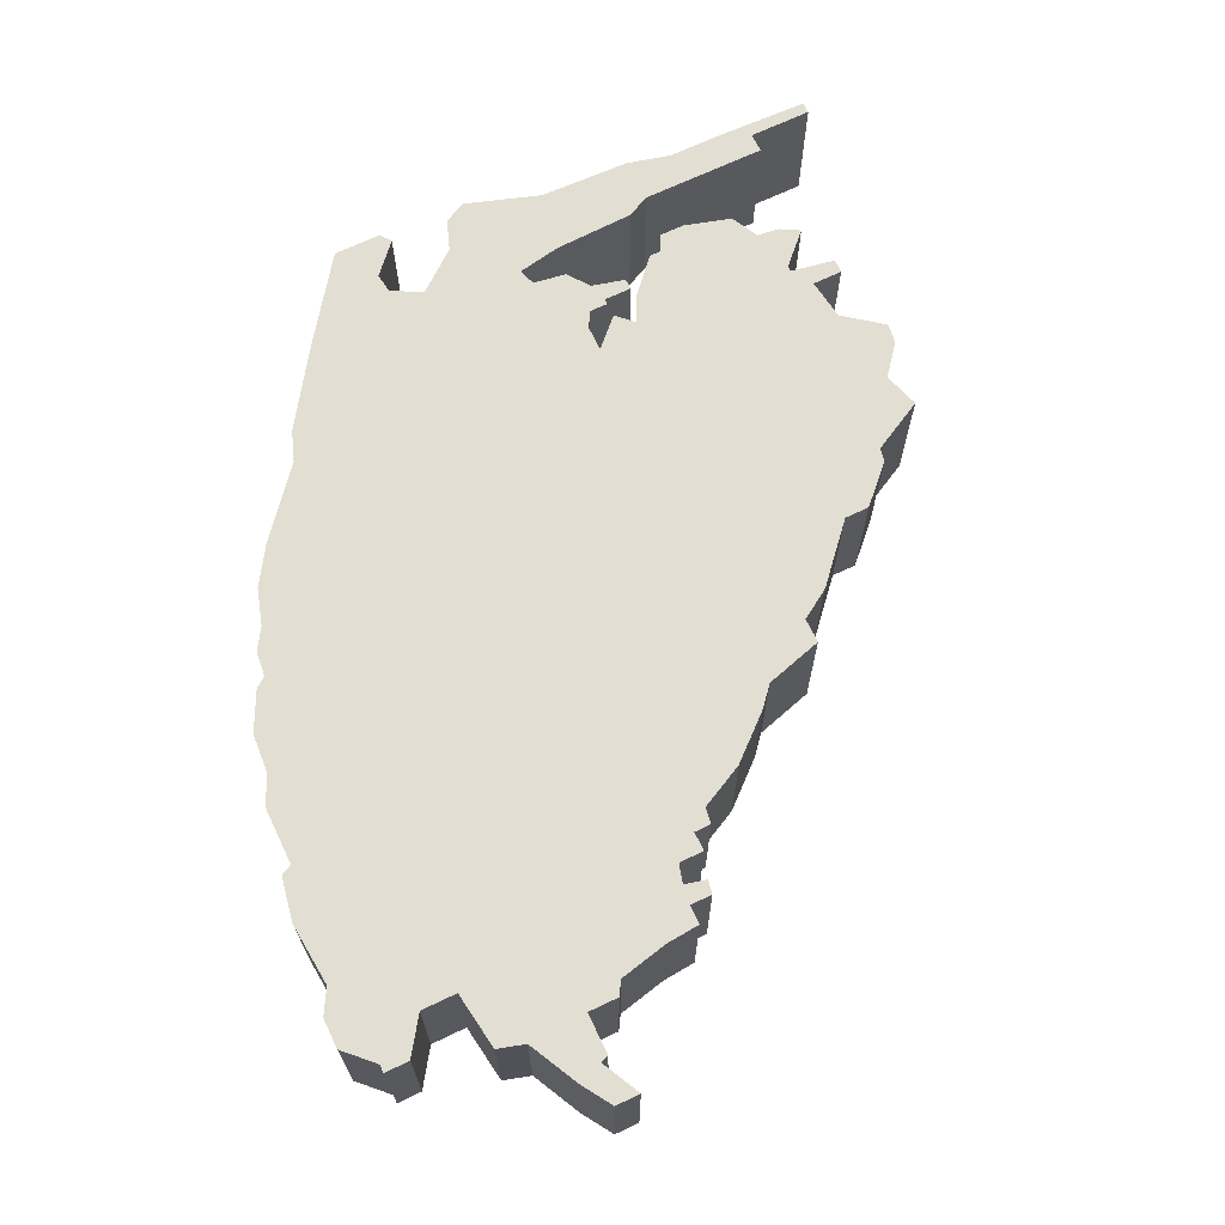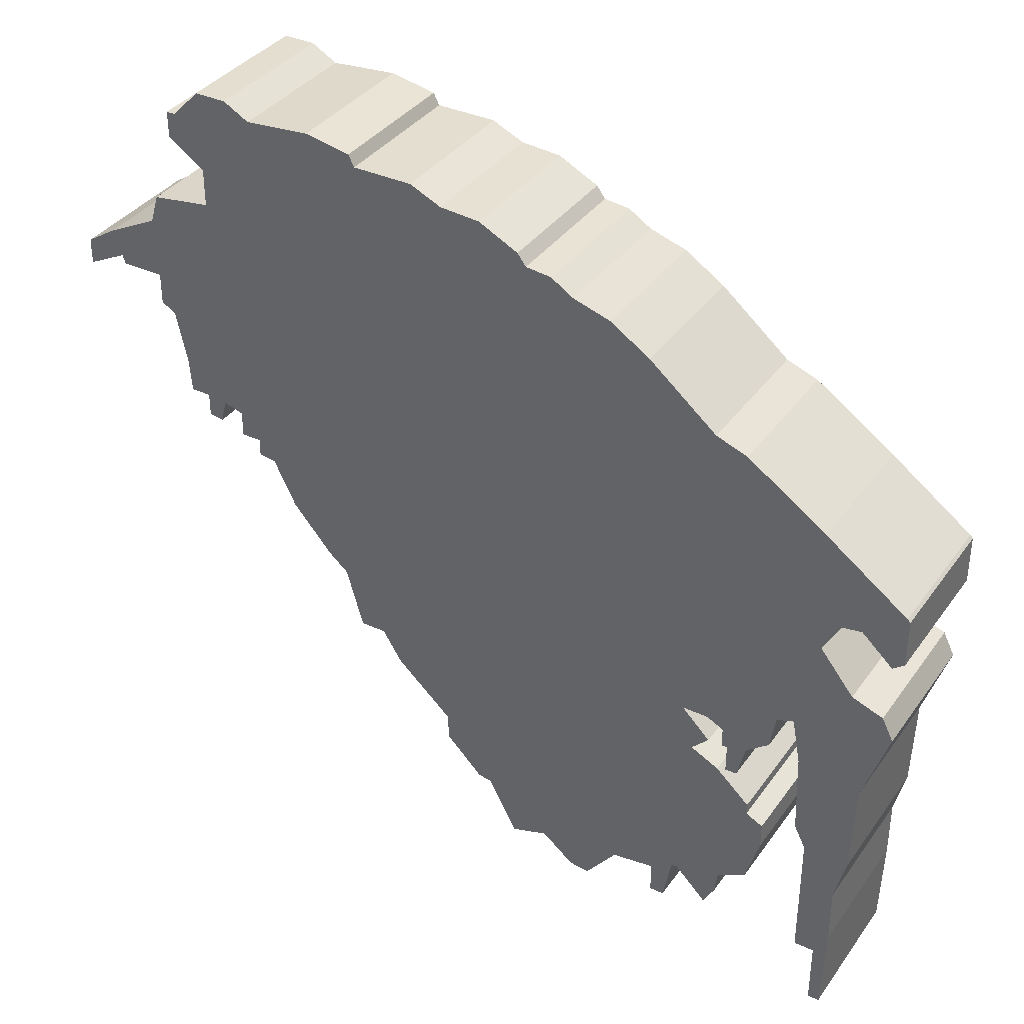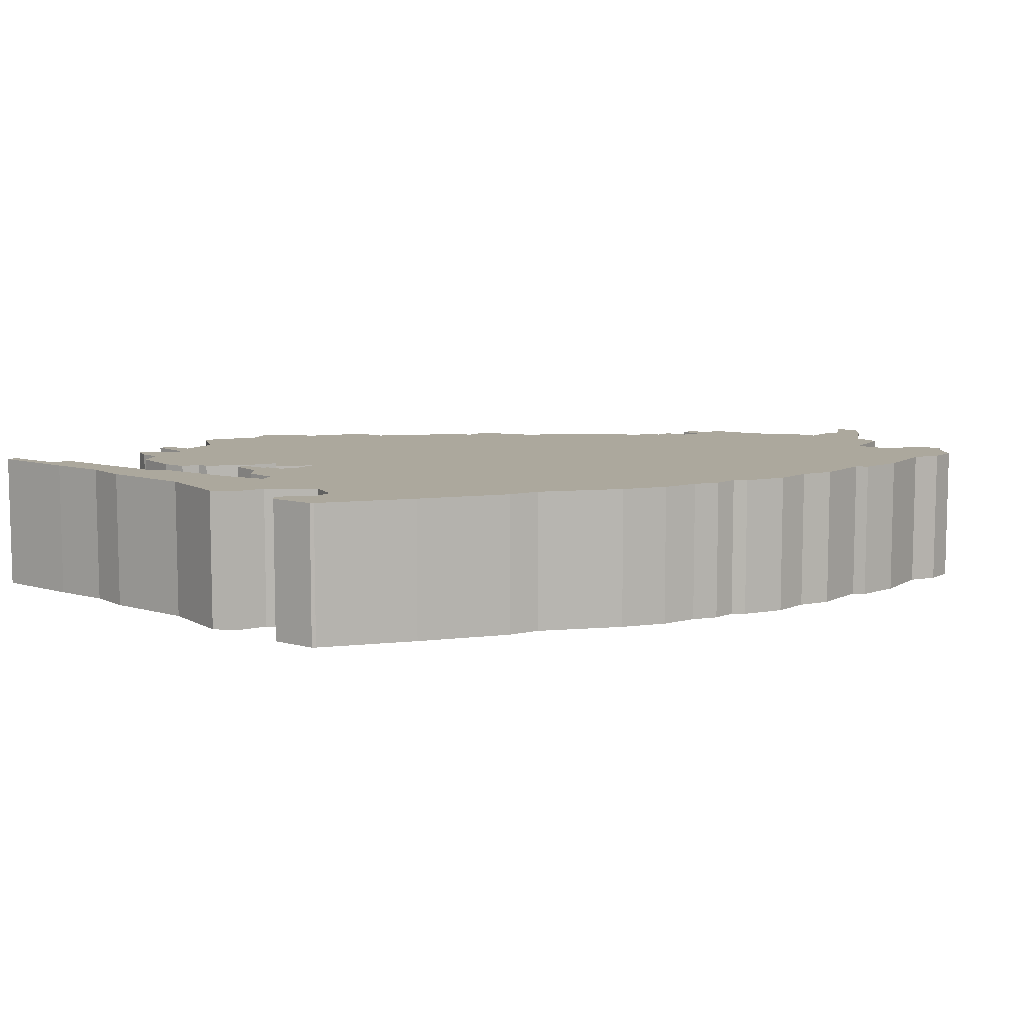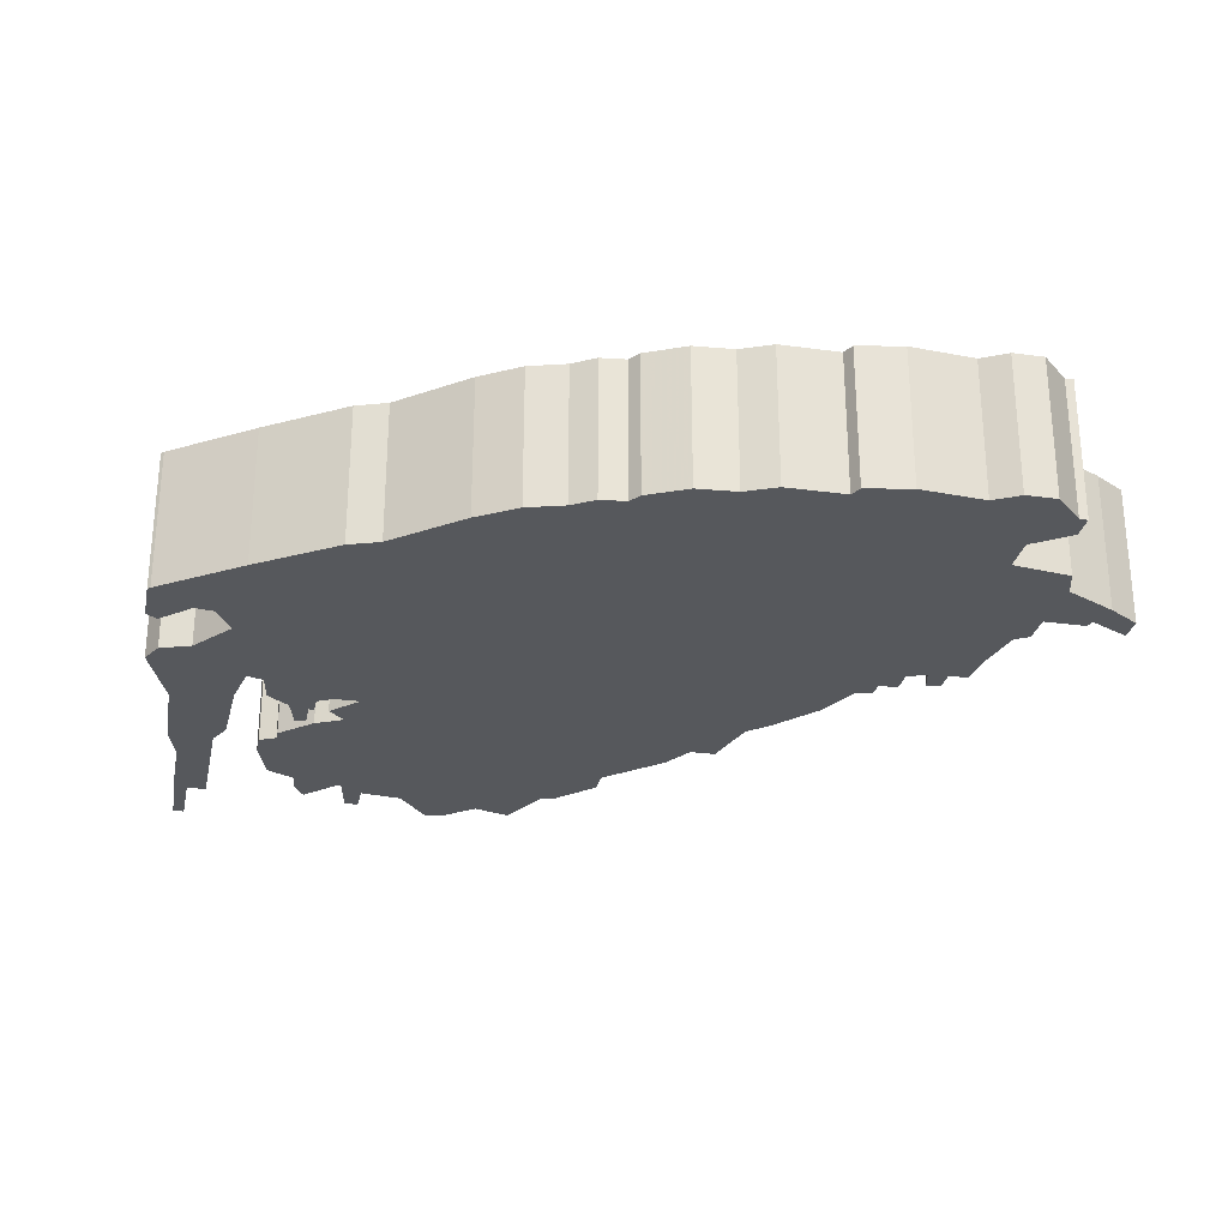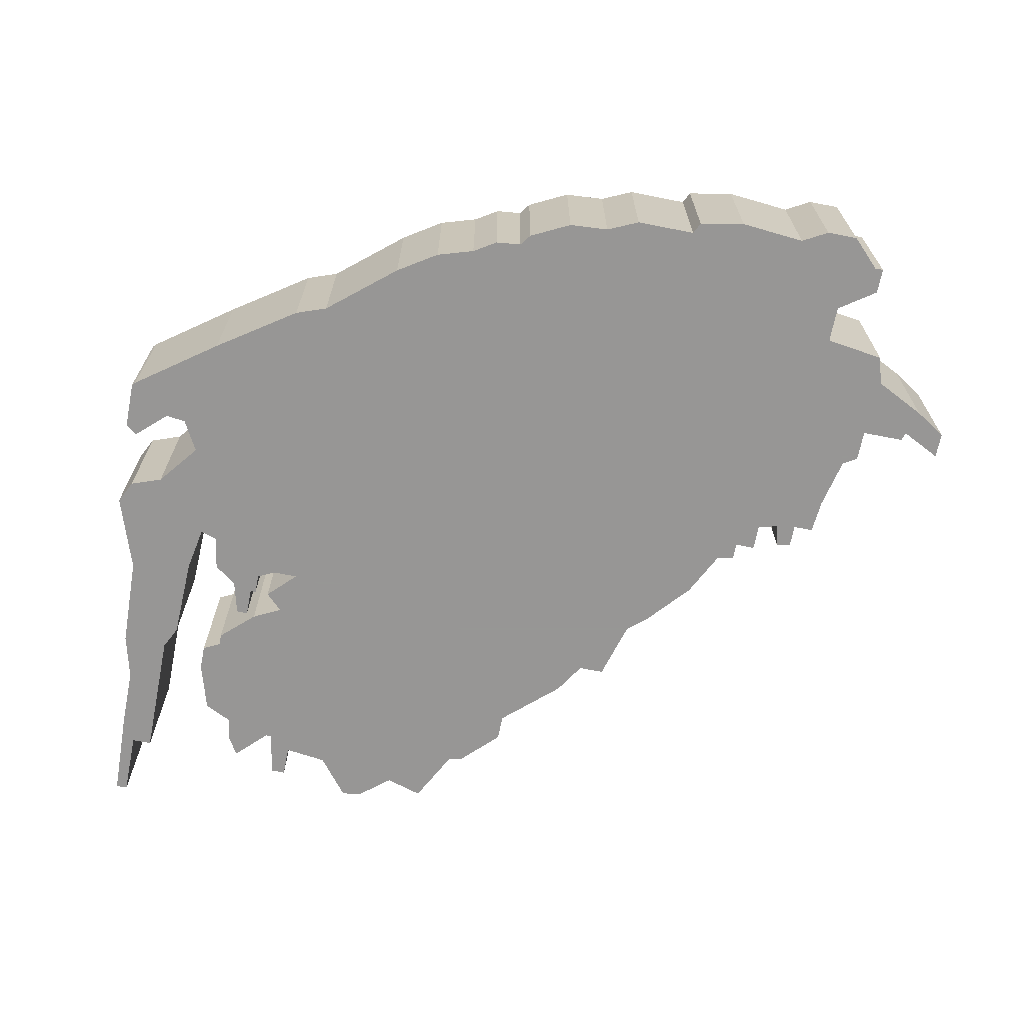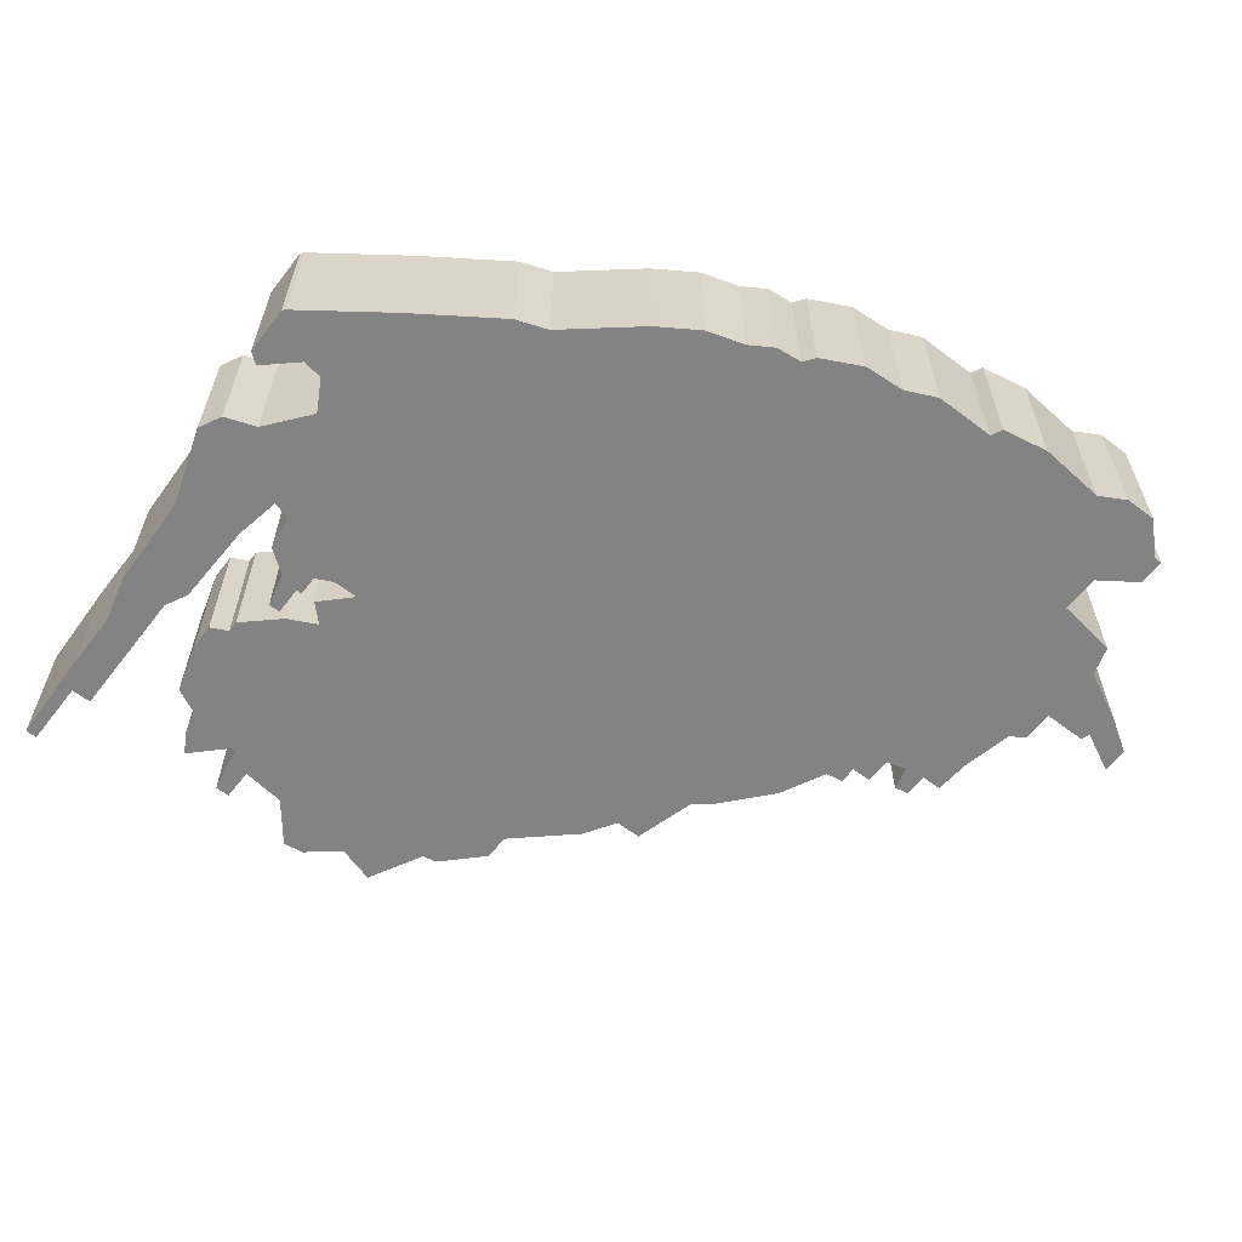
<metadata>
{"format":"obj","ext":"obj","renderer":"f3d","projection":"perspective","resolution":1024,"background":"white","views":[{"elev":68.0,"azim":-115.6,"up":"+Z"},{"elev":36.5,"azim":31.0,"up":"+Y"},{"elev":8.6,"azim":127.3,"up":"+Z"},{"elev":-27.7,"azim":168.3,"up":"+Z"},{"elev":-68.0,"azim":168.8,"up":"+Z"},{"elev":-61.2,"azim":142.4,"up":"+Z"}]}
</metadata>
<code>
g sbg_cityforestunder_dm_subway03_m
v -1.13 2.79 0
v -1.16 2.79 0
v -1.16 2.7 0
v -1.03 2.61 0
v -1.03 2.48 0
v -1.24 2.45 0
v -1.27 2.35 0
v -1.45 2.26 0
v -1.56 2.19 0
v -1.56 2.1 0
v -1.42 2.17 0
v -1.41 2.14 0
v -1.26 2.14 0
v -1.26 2.03 0
v -1.21 2 0
v -1.17 1.82 0
v -1.16 1.7 0
v -1.09 1.7 0
v -1.09 1.62 0
v -1.04 1.61 0
v -1.02 1.69 0
v -0.95 1.67 0
v -0.95 1.58 0
v -0.88 1.58 0
v -0.88 1.52 0
v -0.82 1.51 0
v -0.74 1.35 0
v -0.6 1.19 0
v -0.53 1.13 0
v -0.47 0.92 0
v -0.38 0.92 0
v -0.31 0.81 0
v -0.11 0.63 0
v -0.11 0.54 0
v 0.02 0.41 0
v 0.07 0.4 0
v 0.17 0.21 0
v 0.3 0.25 0
v 0.41 0.16 0
v 0.48 0.15 0
v 0.59 0.29 0
v 0.74 0.31 0
v 0.74 0.2 0
v 0.79 0.2 0
v 0.82 0.36 0
v 0.84 0.36 0
v 0.95 0.25 0
v 0.99 0.32 0
v 1 0.4 0
v 1.1 0.45 0
v 1.15 0.62 0
v 1.15 0.71 0
v 1.09 0.74 0
v 1.09 0.78 0
v 0.97 0.89 0
v 0.87 0.94 0
v 0.93 1 0
v 0.83 1.1 0
v 0.92 1.1 0
v 0.98 1.07 0
v 0.98 1 0
v 1 1 0
v 1 0.9 0
v 1.04 0.9 0
v 1.07 1.02 0
v 1.15 1.08 0
v 1.17 1.2 0
v 1.23 1.22 0
v 1.26 1.06 0
v 1.27 0.77 0
v 1.31 0.69 0
v 1.31 0.23 0
v 1.38 0.23 0
v 1.38 0 0
v 1.42 0 0
v 1.43 0.32 0
v 1.43 0.53 0
v 1.47 0.69 0
v 1.48 1.02 0
v 1.57 1.29 0
v 1.53 1.37 0
v 1.42 1.41 0
v 1.3 1.56 0
v 1.36 1.67 0
v 1.43 1.68 0
v 1.54 1.58 0
v 1.58 1.61 0
v 1.58 1.78 0
v 1.57 1.79 0
v 1.28 2 0
v 1 2.19 0
v 0.89 2.23 0
v 0.65 2.43 0
v 0.51 2.52 0
v 0.38 2.56 0
v 0.3 2.61 0
v 0.21 2.62 0
v 0.18 2.66 0
v 0.04 2.73 0
v -0.1 2.74 0
v -0.21 2.79 0
v -0.42 2.79 0
v -0.44 2.83 0
v -0.6 2.86 0
v -0.83 2.84 0
v -0.92 2.89 0
v -1.03 2.89 0
v -1.13 2.79 0.5
v -1.16 2.79 0.5
v -1.16 2.7 0.5
v -1.03 2.61 0.5
v -1.03 2.48 0.5
v -1.24 2.45 0.5
v -1.27 2.35 0.5
v -1.45 2.26 0.5
v -1.56 2.19 0.5
v -1.56 2.1 0.5
v -1.42 2.17 0.5
v -1.41 2.14 0.5
v -1.26 2.14 0.5
v -1.26 2.03 0.5
v -1.21 2 0.5
v -1.17 1.82 0.5
v -1.16 1.7 0.5
v -1.09 1.7 0.5
v -1.09 1.62 0.5
v -1.04 1.61 0.5
v -1.02 1.69 0.5
v -0.95 1.67 0.5
v -0.95 1.58 0.5
v -0.88 1.58 0.5
v -0.88 1.52 0.5
v -0.82 1.51 0.5
v -0.74 1.35 0.5
v -0.6 1.19 0.5
v -0.53 1.13 0.5
v -0.47 0.92 0.5
v -0.38 0.92 0.5
v -0.31 0.81 0.5
v -0.11 0.63 0.5
v -0.11 0.54 0.5
v 0.02 0.41 0.5
v 0.07 0.4 0.5
v 0.17 0.21 0.5
v 0.3 0.25 0.5
v 0.41 0.16 0.5
v 0.48 0.15 0.5
v 0.59 0.29 0.5
v 0.74 0.31 0.5
v 0.74 0.2 0.5
v 0.79 0.2 0.5
v 0.82 0.36 0.5
v 0.84 0.36 0.5
v 0.95 0.25 0.5
v 0.99 0.32 0.5
v 1 0.4 0.5
v 1.1 0.45 0.5
v 1.15 0.62 0.5
v 1.15 0.71 0.5
v 1.09 0.74 0.5
v 1.09 0.78 0.5
v 0.97 0.89 0.5
v 0.87 0.94 0.5
v 0.93 1 0.5
v 0.83 1.1 0.5
v 0.92 1.1 0.5
v 0.98 1.07 0.5
v 0.98 1 0.5
v 1 1 0.5
v 1 0.9 0.5
v 1.04 0.9 0.5
v 1.07 1.02 0.5
v 1.15 1.08 0.5
v 1.17 1.2 0.5
v 1.23 1.22 0.5
v 1.26 1.06 0.5
v 1.27 0.77 0.5
v 1.31 0.69 0.5
v 1.31 0.23 0.5
v 1.38 0.23 0.5
v 1.38 0 0.5
v 1.42 0 0.5
v 1.43 0.32 0.5
v 1.43 0.53 0.5
v 1.47 0.69 0.5
v 1.48 1.02 0.5
v 1.57 1.29 0.5
v 1.53 1.37 0.5
v 1.42 1.41 0.5
v 1.3 1.56 0.5
v 1.36 1.67 0.5
v 1.43 1.68 0.5
v 1.54 1.58 0.5
v 1.58 1.61 0.5
v 1.58 1.78 0.5
v 1.57 1.79 0.5
v 1.28 2 0.5
v 1 2.19 0.5
v 0.89 2.23 0.5
v 0.65 2.43 0.5
v 0.51 2.52 0.5
v 0.38 2.56 0.5
v 0.3 2.61 0.5
v 0.21 2.62 0.5
v 0.18 2.66 0.5
v 0.04 2.73 0.5
v -0.1 2.74 0.5
v -0.21 2.79 0.5
v -0.42 2.79 0.5
v -0.44 2.83 0.5
v -0.6 2.86 0.5
v -0.83 2.84 0.5
v -0.92 2.89 0.5
v -1.03 2.89 0.5
g sbg_cityforestunder_dm_subway03_m_0
f 107 106 4
f 105 104 5
f 104 103 102
f 102 101 100
f 29 97 95
f 100 99 97
f 97 26 100
f 99 98 97
f 97 96 95
f 29 95 93
f 58 93 92
f 95 94 93
f 106 105 4
f 58 92 83
f 58 83 59
f 92 91 83
f 91 90 83
f 90 89 85
f 87 85 88
f 87 86 85
f 85 89 88
f 90 85 84
f 90 84 83
f 58 29 93
f 82 81 80
f 83 82 68
f 78 77 71
f 75 74 73
f 76 75 73
f 76 73 72
f 77 76 72
f 77 72 71
f 78 71 70
f 79 78 70
f 79 70 69
f 79 69 68
f 80 79 68
f 82 80 68
f 83 68 67
f 31 29 58
f 60 67 66
f 64 63 62
f 65 64 62
f 62 61 60
f 65 62 60
f 65 60 66
f 67 60 59
f 83 67 59
f 22 102 100
f 58 57 56
f 45 55 53
f 55 54 53
f 53 52 51
f 49 46 53
f 46 45 53
f 50 49 51
f 53 51 49
f 46 49 48
f 47 46 48
f 45 56 55
f 33 58 56
f 44 43 42
f 45 44 42
f 45 42 41
f 56 45 41
f 41 38 36
f 40 39 41
f 39 38 41
f 56 41 36
f 37 36 38
f 36 33 56
f 35 34 33
f 35 33 36
f 58 33 32
f 58 32 31
f 26 97 28
f 31 30 29
f 26 24 100
f 97 29 28
f 27 26 28
f 26 25 24
f 104 102 5
f 24 23 22
f 4 105 5
f 5 102 22
f 21 20 19
f 21 19 18
f 18 17 16
f 21 18 16
f 21 16 15
f 15 14 13
f 13 7 5
f 13 12 11
f 11 10 9
f 11 9 8
f 11 8 7
f 13 11 7
f 15 13 5
f 7 6 5
f 15 5 22
f 24 22 100
f 21 15 22
f 4 3 1
f 3 2 1
f 107 4 1
f 107 213 106
f 213 107 214
f 105 211 104
f 211 105 212
f 103 209 102
f 209 103 210
f 104 210 103
f 210 104 211
f 101 207 100
f 207 101 208
f 102 208 101
f 208 102 209
f 100 206 99
f 206 100 207
f 98 204 97
f 204 98 205
f 99 205 98
f 205 99 206
f 96 202 95
f 202 96 203
f 97 203 96
f 203 97 204
f 93 199 92
f 199 93 200
f 94 200 93
f 200 94 201
f 95 201 94
f 201 95 202
f 106 212 105
f 212 106 213
f 59 165 58
f 165 59 166
f 92 198 91
f 198 92 199
f 91 197 90
f 197 91 198
f 90 196 89
f 196 90 197
f 88 194 87
f 194 88 195
f 86 192 85
f 192 86 193
f 87 193 86
f 193 87 194
f 89 195 88
f 195 89 196
f 85 191 84
f 191 85 192
f 84 190 83
f 190 84 191
f 81 187 80
f 187 81 188
f 82 188 81
f 188 82 189
f 83 189 82
f 189 83 190
f 78 184 77
f 184 78 185
f 74 180 73
f 180 74 181
f 75 181 74
f 181 75 182
f 76 182 75
f 182 76 183
f 73 179 72
f 179 73 180
f 77 183 76
f 183 77 184
f 72 178 71
f 178 72 179
f 71 177 70
f 177 71 178
f 79 185 78
f 185 79 186
f 70 176 69
f 176 70 177
f 69 175 68
f 175 69 176
f 80 186 79
f 186 80 187
f 68 174 67
f 174 68 175
f 67 173 66
f 173 67 174
f 63 169 62
f 169 63 170
f 64 170 63
f 170 64 171
f 65 171 64
f 171 65 172
f 61 167 60
f 167 61 168
f 62 168 61
f 168 62 169
f 66 172 65
f 172 66 173
f 60 166 59
f 166 60 167
f 57 163 56
f 163 57 164
f 58 164 57
f 164 58 165
f 54 160 53
f 160 54 161
f 55 161 54
f 161 55 162
f 52 158 51
f 158 52 159
f 53 159 52
f 159 53 160
f 46 152 45
f 152 46 153
f 50 156 49
f 156 50 157
f 51 157 50
f 157 51 158
f 49 155 48
f 155 49 156
f 47 153 46
f 153 47 154
f 48 154 47
f 154 48 155
f 56 162 55
f 162 56 163
f 43 149 42
f 149 43 150
f 44 150 43
f 150 44 151
f 45 151 44
f 151 45 152
f 42 148 41
f 148 42 149
f 40 146 39
f 146 40 147
f 41 147 40
f 147 41 148
f 39 145 38
f 145 39 146
f 37 143 36
f 143 37 144
f 38 144 37
f 144 38 145
f 34 140 33
f 140 34 141
f 35 141 34
f 141 35 142
f 36 142 35
f 142 36 143
f 33 139 32
f 139 33 140
f 32 138 31
f 138 32 139
f 30 136 29
f 136 30 137
f 31 137 30
f 137 31 138
f 29 135 28
f 135 29 136
f 27 133 26
f 133 27 134
f 28 134 27
f 134 28 135
f 25 131 24
f 131 25 132
f 26 132 25
f 132 26 133
f 23 129 22
f 129 23 130
f 24 130 23
f 130 24 131
f 5 111 4
f 111 5 112
f 20 126 19
f 126 20 127
f 21 127 20
f 127 21 128
f 19 125 18
f 125 19 126
f 17 123 16
f 123 17 124
f 18 124 17
f 124 18 125
f 16 122 15
f 122 16 123
f 14 120 13
f 120 14 121
f 15 121 14
f 121 15 122
f 12 118 11
f 118 12 119
f 13 119 12
f 119 13 120
f 10 116 9
f 116 10 117
f 11 117 10
f 117 11 118
f 9 115 8
f 115 9 116
f 8 114 7
f 114 8 115
f 6 112 5
f 112 6 113
f 7 113 6
f 113 7 114
f 22 128 21
f 128 22 129
f 4 110 3
f 110 4 111
f 2 108 1
f 108 2 109
f 3 109 2
f 109 3 110
f 1 214 107
f 214 1 108
f 111 213 214
f 112 211 212
f 209 210 211
f 207 208 209
f 202 204 136
f 204 206 207
f 207 133 204
f 204 205 206
f 202 203 204
f 200 202 136
f 199 200 165
f 200 201 202
f 111 212 213
f 190 199 165
f 166 190 165
f 190 198 199
f 190 197 198
f 192 196 197
f 195 192 194
f 192 193 194
f 195 196 192
f 191 192 197
f 190 191 197
f 200 136 165
f 187 188 189
f 175 189 190
f 178 184 185
f 180 181 182
f 180 182 183
f 179 180 183
f 179 183 184
f 178 179 184
f 177 178 185
f 177 185 186
f 176 177 186
f 175 176 186
f 175 186 187
f 175 187 189
f 174 175 190
f 165 136 138
f 173 174 167
f 169 170 171
f 169 171 172
f 167 168 169
f 167 169 172
f 173 167 172
f 166 167 174
f 166 174 190
f 207 209 129
f 163 164 165
f 160 162 152
f 160 161 162
f 158 159 160
f 160 153 156
f 160 152 153
f 158 156 157
f 156 158 160
f 155 156 153
f 155 153 154
f 162 163 152
f 163 165 140
f 149 150 151
f 149 151 152
f 148 149 152
f 148 152 163
f 143 145 148
f 148 146 147
f 148 145 146
f 143 148 163
f 145 143 144
f 163 140 143
f 140 141 142
f 143 140 142
f 139 140 165
f 138 139 165
f 135 204 133
f 136 137 138
f 207 131 133
f 135 136 204
f 135 133 134
f 131 132 133
f 112 209 211
f 129 130 131
f 112 212 111
f 129 209 112
f 126 127 128
f 125 126 128
f 123 124 125
f 123 125 128
f 122 123 128
f 120 121 122
f 112 114 120
f 118 119 120
f 116 117 118
f 115 116 118
f 114 115 118
f 114 118 120
f 112 120 122
f 112 113 114
f 129 112 122
f 207 129 131
f 129 122 128
f 108 110 111
f 108 109 110
f 108 111 214

</code>
